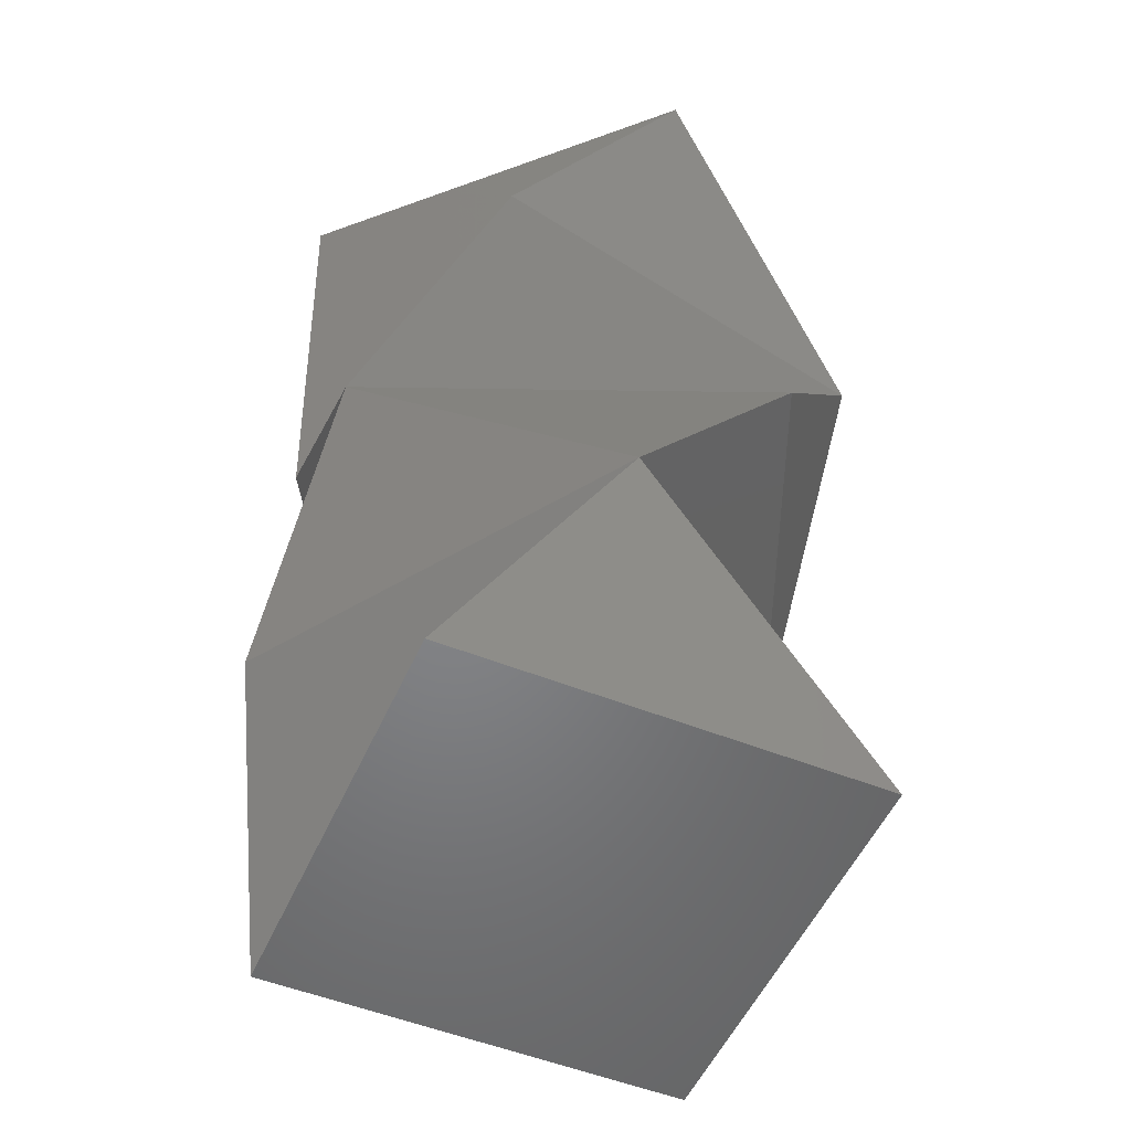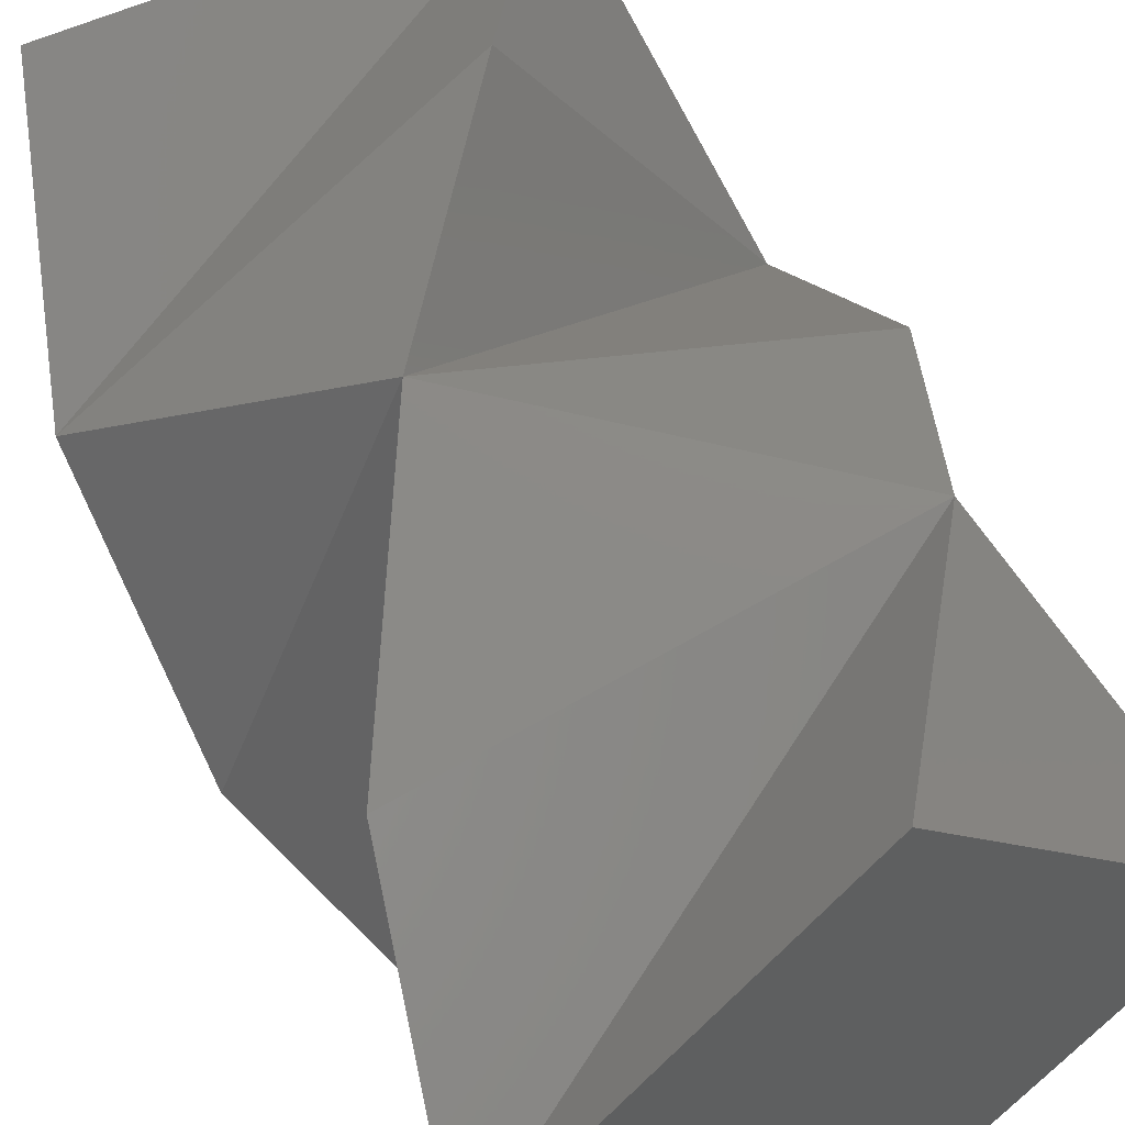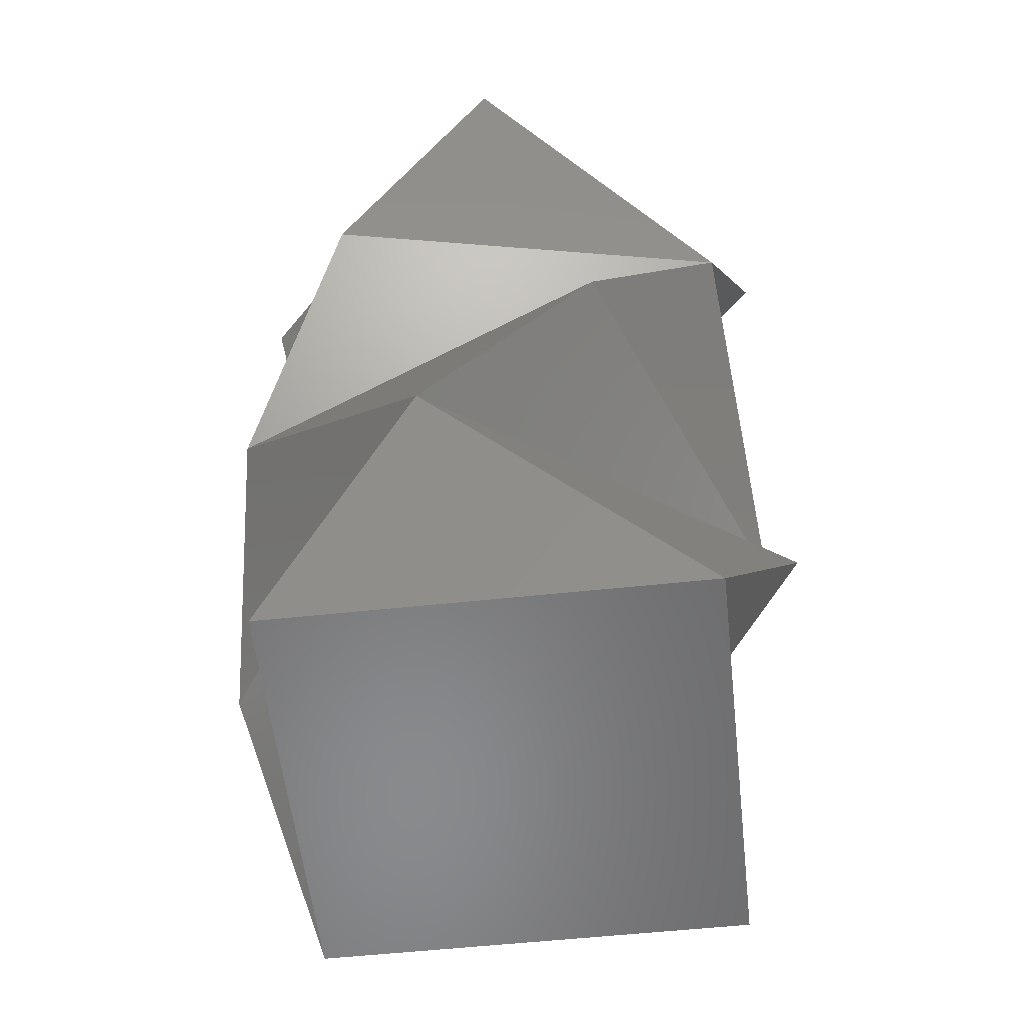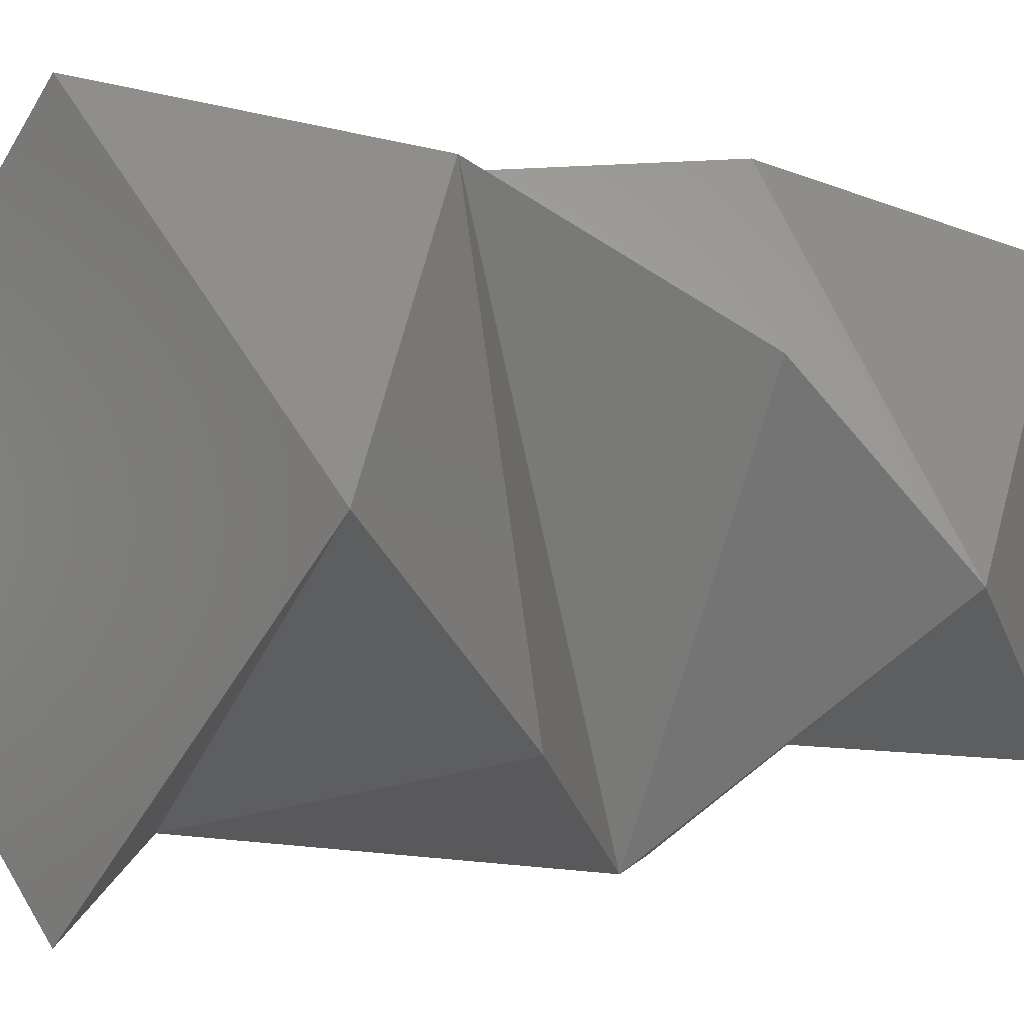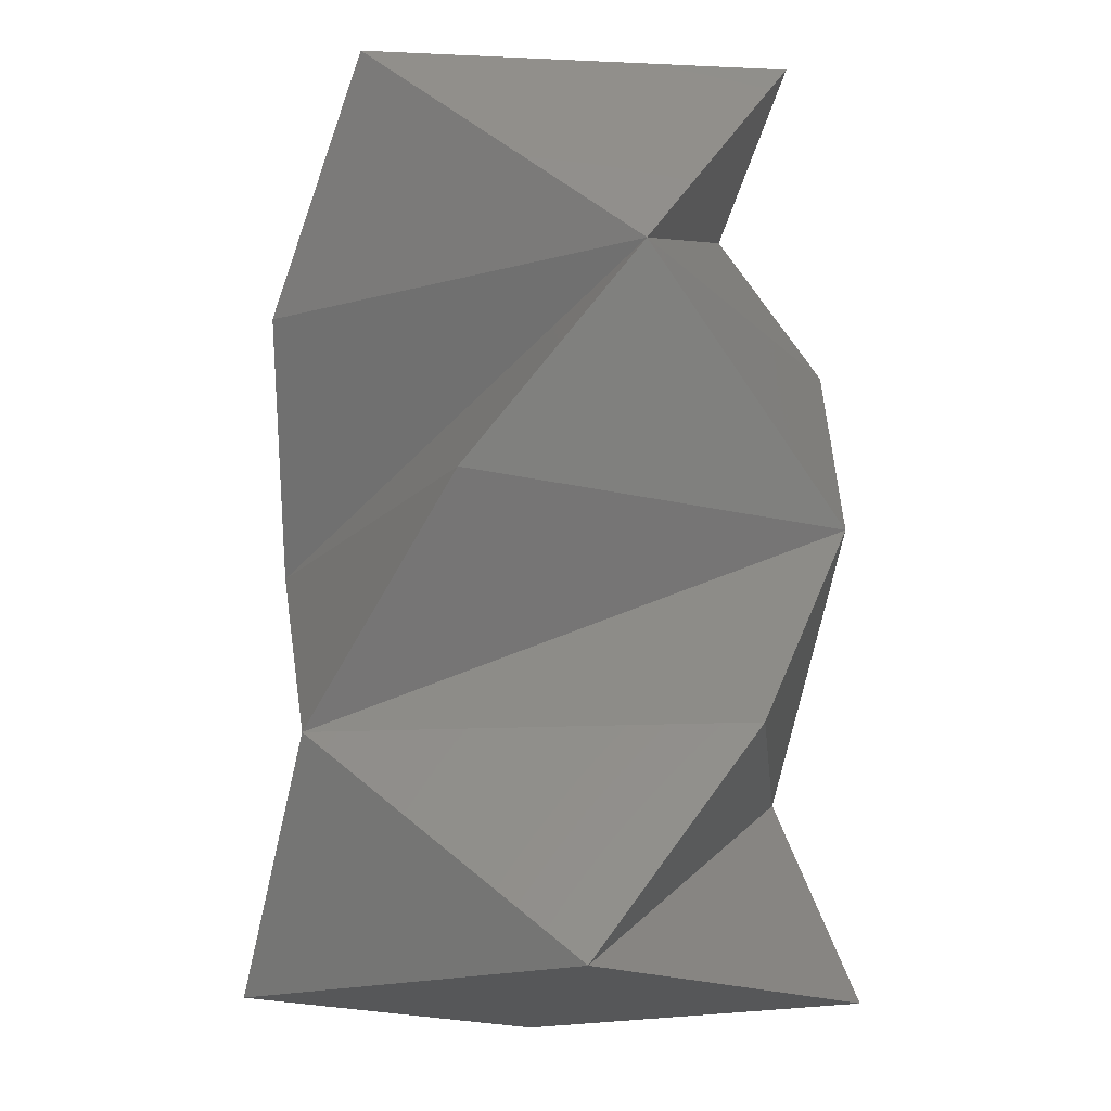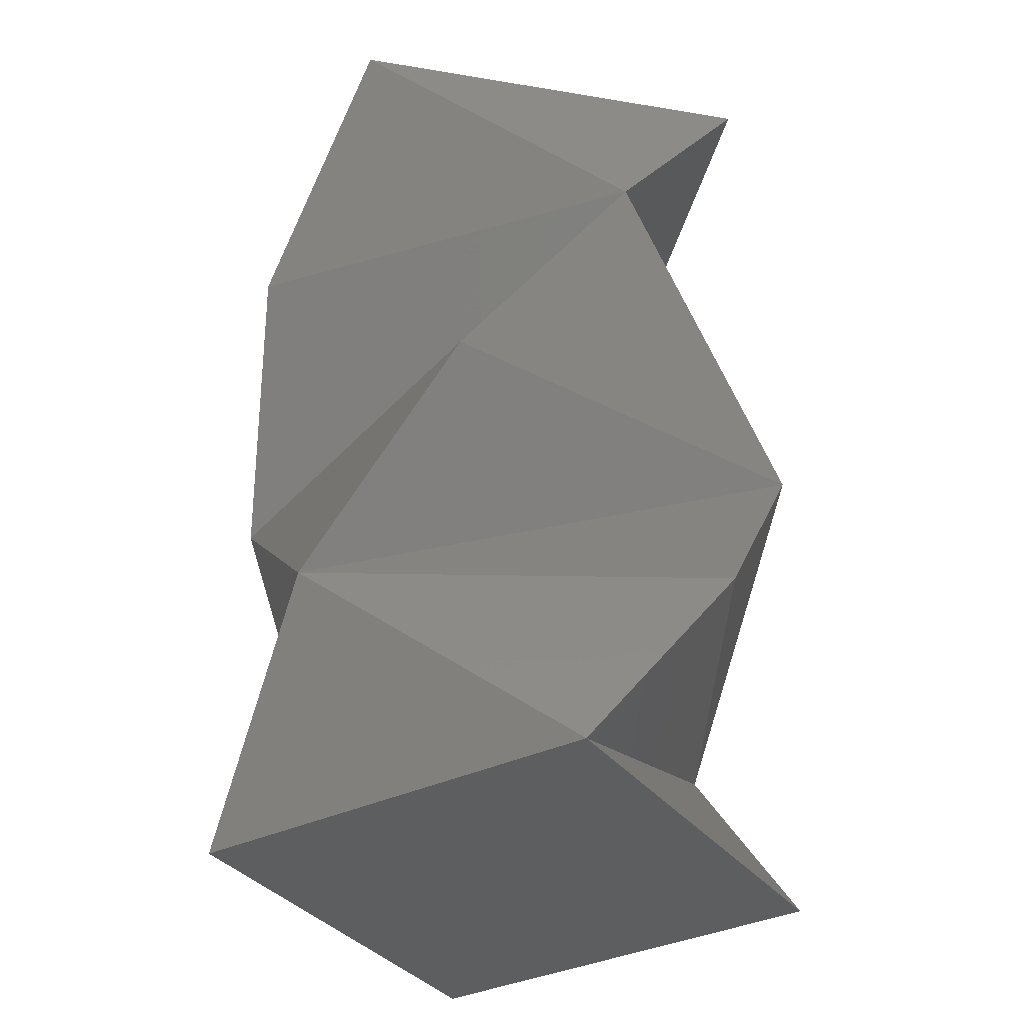
<metadata>
{"format":"stl","ext":"stl","renderer":"f3d","projection":"perspective","resolution":1024,"background":"white","views":[{"elev":-52.0,"azim":21.6,"up":"+Z"},{"elev":54.4,"azim":153.4,"up":"+Y"},{"elev":-55.9,"azim":51.4,"up":"+Z"},{"elev":-0.2,"azim":-135.7,"up":"+Y"},{"elev":-16.4,"azim":84.7,"up":"+Z"},{"elev":-35.2,"azim":77.4,"up":"+Z"}]}
</metadata>
<code>
# stl→obj: 20 verts, 36 faces
v -33.33 49.89 45
v 49.89 33.33 45
v 60 0 0
v -60 0 0
v -49.89 -33.33 45
v 33.33 -49.89 45
v -55.43 22.96 90
v 22.96 55.43 90
v -22.96 -55.43 90
v 55.43 -22.96 90
v -58.85 -11.71 135
v -11.71 58.85 135
v 11.71 -58.85 135
v 58.85 11.71 135
v -42.43 -42.43 180
v -42.43 42.43 180
v 42.43 -42.43 180
v 42.43 42.43 180
v 0 60 0
v 0 -60 0
f 1 2 3
f 4 5 1
f 6 5 4
f 3 2 6
f 1 7 8
f 9 7 1
f 6 10 9
f 8 10 6
f 11 12 8
f 9 13 11
f 14 13 9
f 8 12 14
f 11 15 16
f 17 15 11
f 14 18 17
f 16 18 14
f 3 19 1
f 1 19 4
f 4 20 6
f 6 20 3
f 8 2 1
f 1 5 9
f 9 5 6
f 6 2 8
f 8 7 11
f 11 7 9
f 9 10 14
f 14 10 8
f 16 12 11
f 11 13 17
f 17 13 14
f 14 12 16
f 16 17 18
f 17 16 15
f 20 19 3
f 19 20 4

</code>
